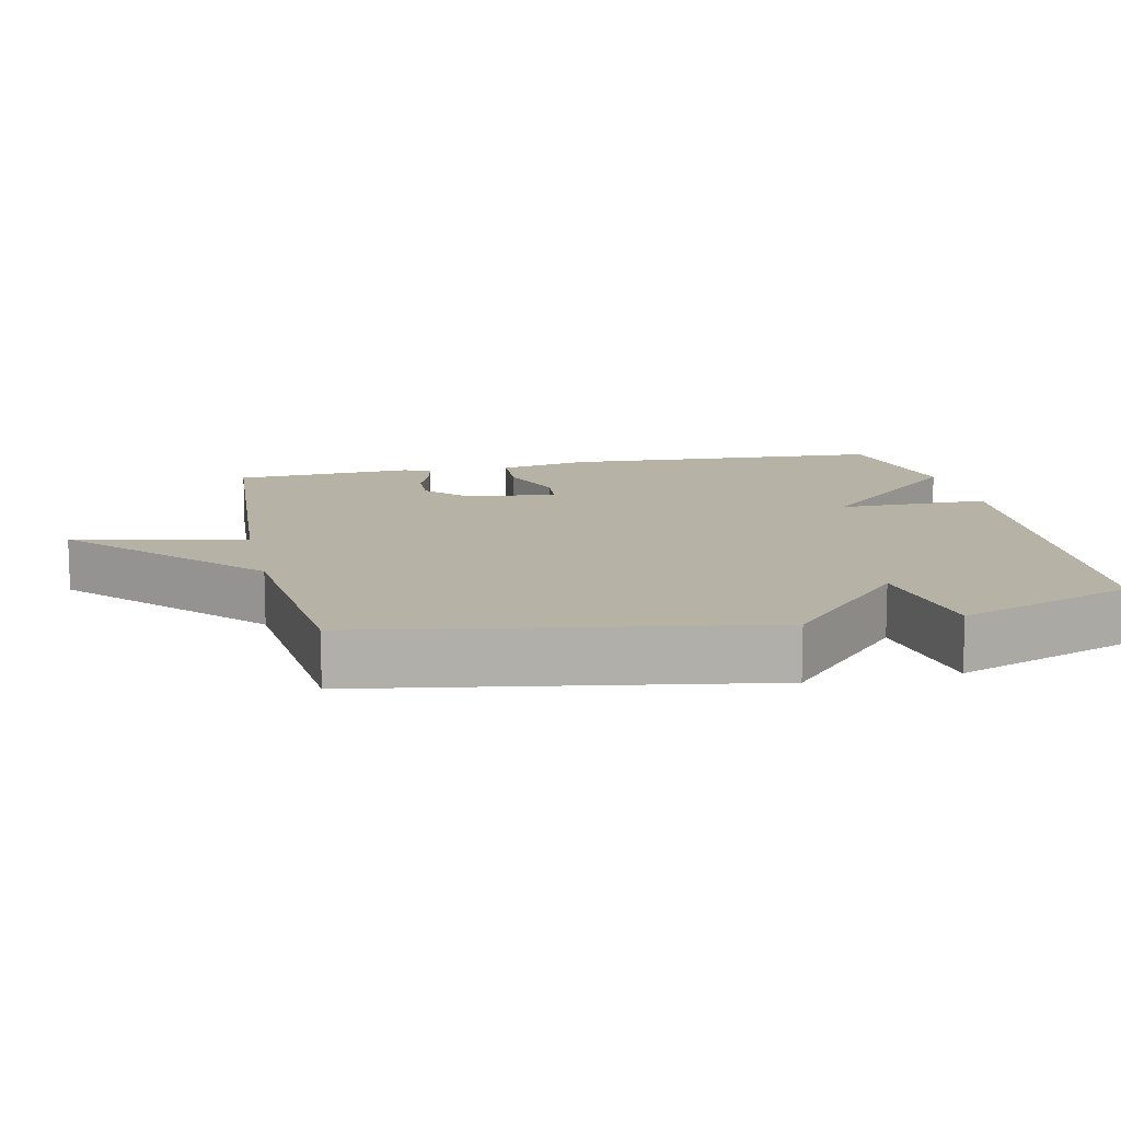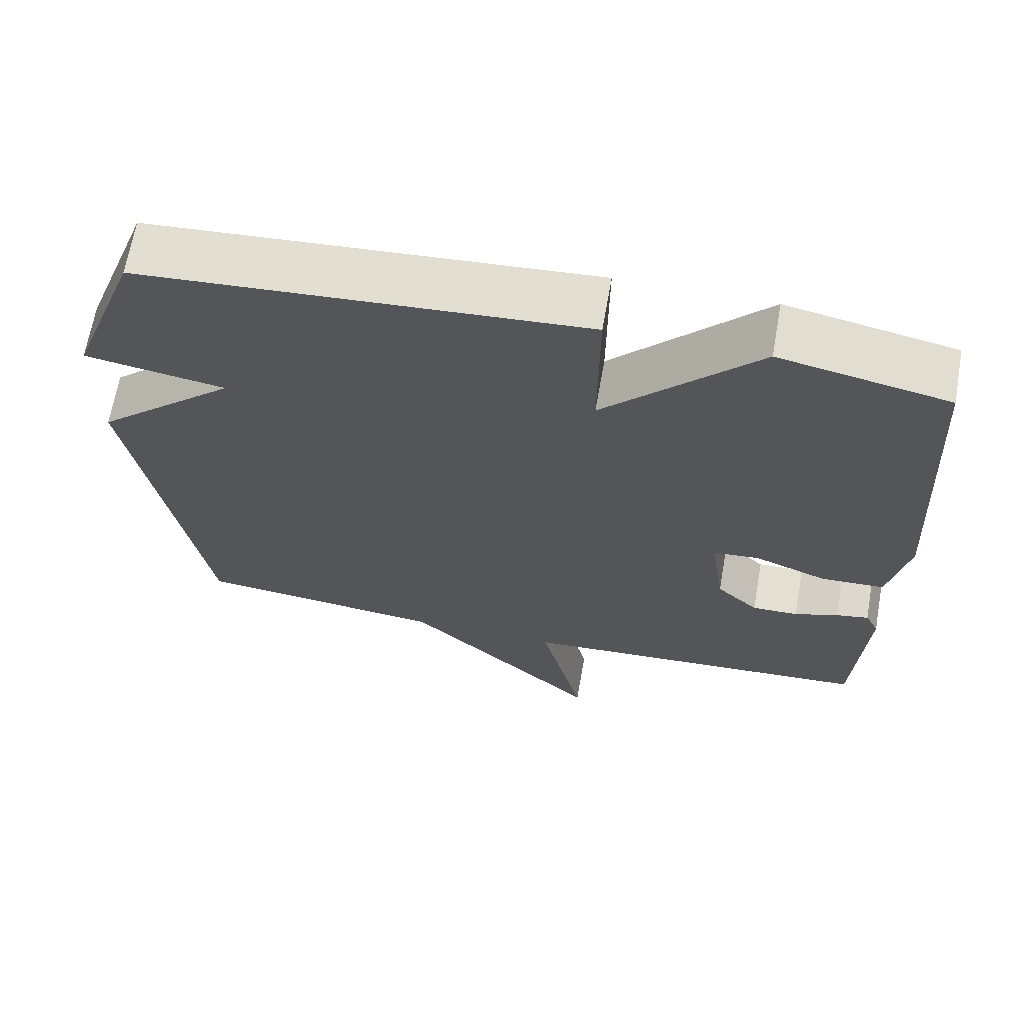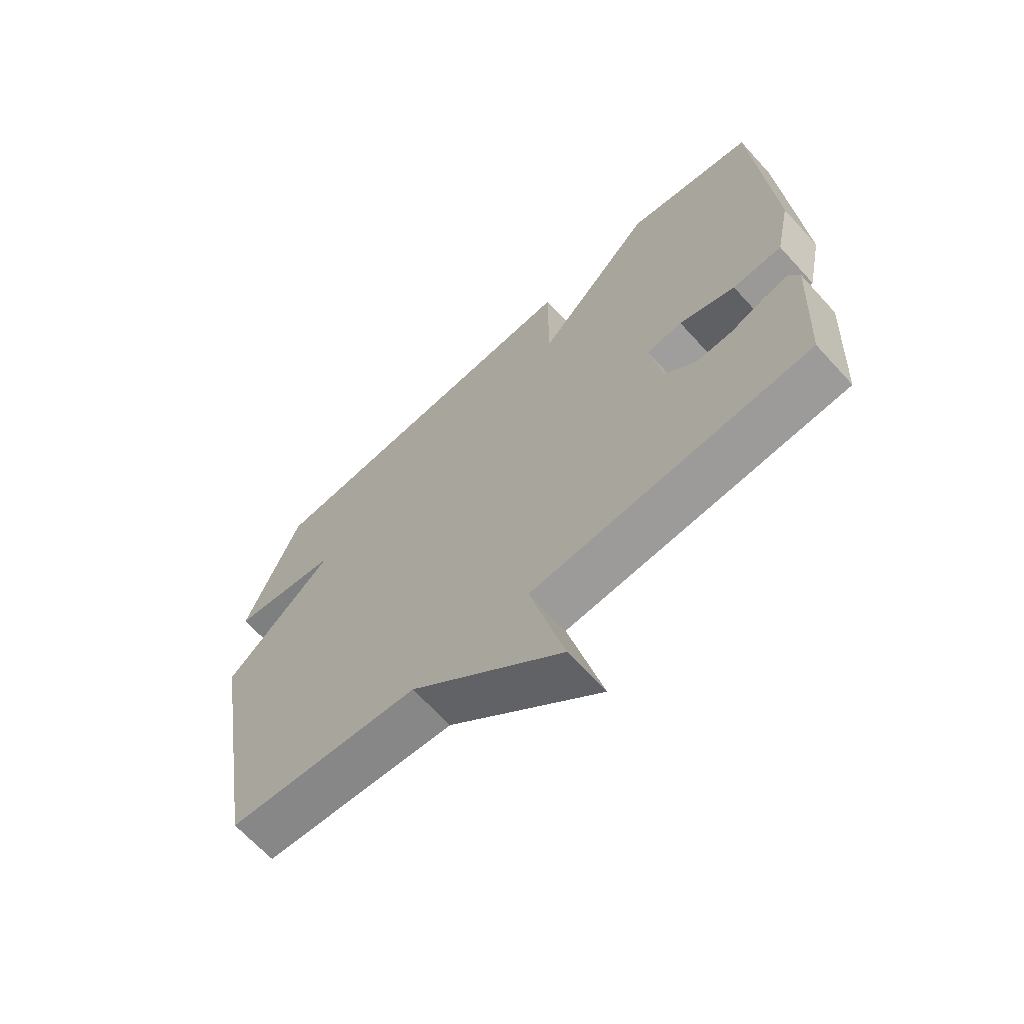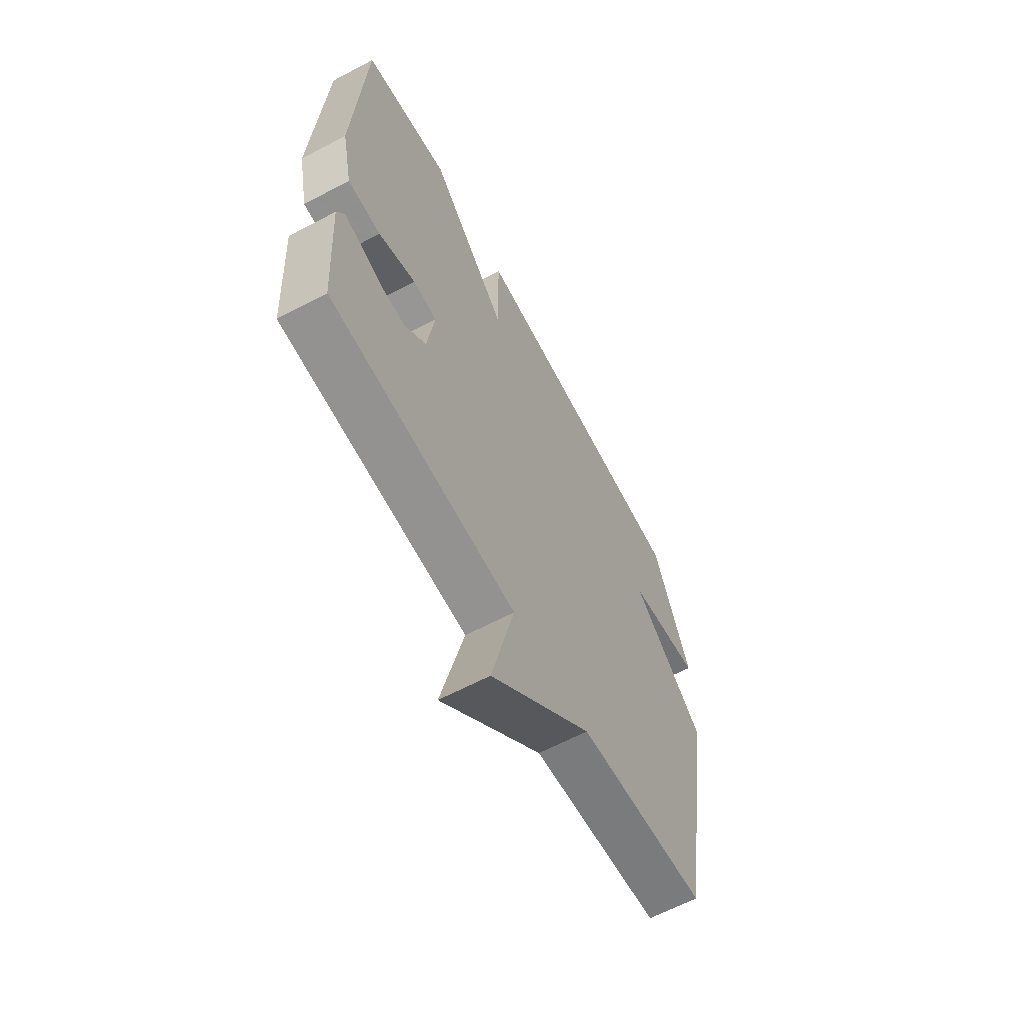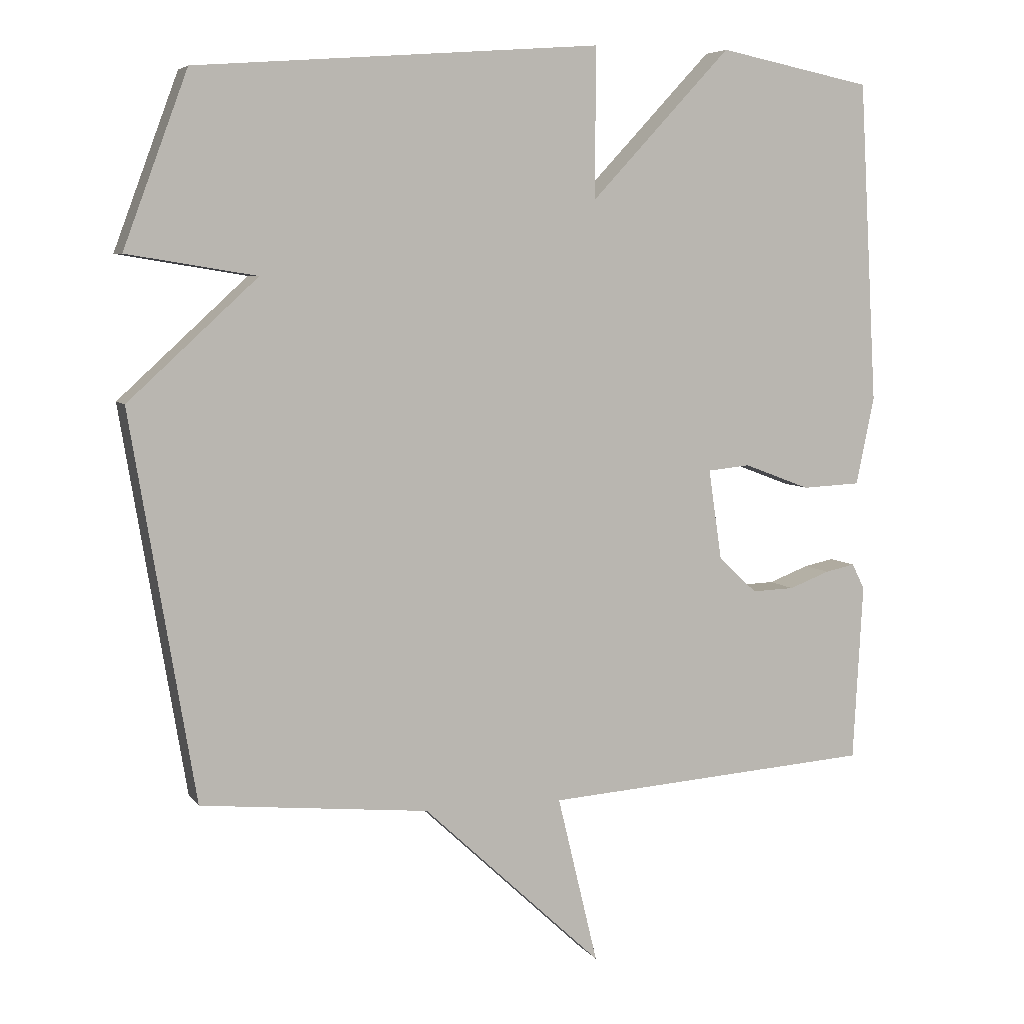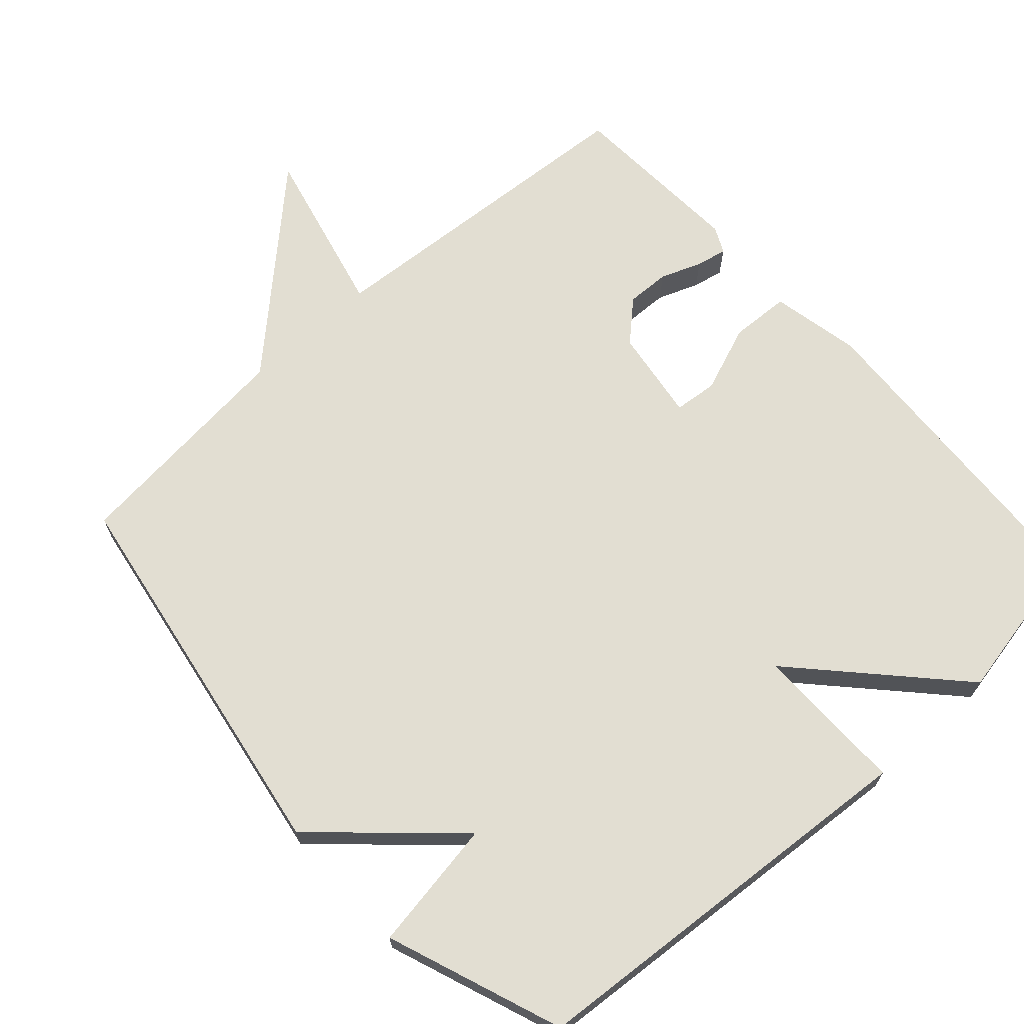
<metadata>
{"format":"obj","ext":"obj","renderer":"f3d","projection":"perspective","resolution":1024,"background":"white","views":[{"elev":12.3,"azim":-102.3,"up":"+Y"},{"elev":66.6,"azim":10.0,"up":"+Z"},{"elev":-66.9,"azim":42.4,"up":"+Z"},{"elev":-63.2,"azim":118.1,"up":"+Z"},{"elev":6.0,"azim":-19.3,"up":"+Z"},{"elev":67.9,"azim":-42.1,"up":"+Y"}]}
</metadata>
<code>
v -0.5 0.07 0.5
v 0.08 0.07 0.544
v 0.079 0.07 0.329
v 0.28 0.07 0.544
v 0.5 0.07 0.5
v 0.526 0.07 0.039
v 0.5 0.07 -0.087
v 0.416 0.07 -0.091
v 0.321 0.07 -0.055
v 0.26 0.07 -0.061
v 0.279 0.07 -0.191
v 0.334 0.07 -0.242
v 0.395 0.07 -0.24
v 0.453 0.07 -0.218
v 0.496 0.07 -0.209
v 0.514 0.07 -0.246
v 0.5 0.07 -0.5
v 0.027 0.07 -0.533
v 0.085 0.07 -0.774
v -0.173 0.07 -0.533
v -0.5 0.07 -0.5
v -0.592 0.07 0.052
v -0.407 0.07 0.222
v -0.592 0.07 0.252
v -0.5 0 0.5
v 0.08 0 0.544
v 0.079 0 0.329
v 0.28 0 0.544
v 0.5 0 0.5
v 0.526 0 0.039
v 0.5 0 -0.087
v 0.416 0 -0.091
v 0.321 0 -0.055
v 0.26 0 -0.061
v 0.279 0 -0.191
v 0.334 0 -0.242
v 0.395 0 -0.24
v 0.453 0 -0.218
v 0.496 0 -0.209
v 0.514 0 -0.246
v 0.5 0 -0.5
v 0.027 0 -0.533
v 0.085 0 -0.774
v -0.173 0 -0.533
v -0.5 0 -0.5
v -0.592 0 0.052
v -0.407 0 0.222
v -0.592 0 0.252
f 1 2 3
f 24 1 3
f 23 24 3
f 22 23 3
f 21 22 3
f 20 21 3
f 18 19 20
f 17 18 20
f 16 17 20
f 15 16 20
f 14 15 20
f 13 14 20
f 12 13 20
f 11 12 20
f 10 11 20 3
f 4 5 6
f 3 4 6
f 10 3 6
f 9 10 6
f 6 7 8 9
f 27 26 25
f 27 25 48
f 27 48 47
f 27 47 46
f 27 46 45
f 27 45 44
f 44 43 42
f 44 42 41
f 44 41 40
f 44 40 39
f 44 39 38
f 44 38 37
f 44 37 36
f 44 36 35
f 27 44 35 34
f 30 29 28
f 30 28 27
f 30 27 34
f 30 34 33
f 33 32 31 30
f 1 25 26 2
f 2 26 27 3
f 3 27 28 4
f 4 28 29 5
f 5 29 30 6
f 6 30 31 7
f 7 31 32 8
f 8 32 33 9
f 9 33 34 10
f 10 34 35 11
f 11 35 36 12
f 12 36 37 13
f 13 37 38 14
f 14 38 39 15
f 15 39 40 16
f 16 40 41 17
f 17 41 42 18
f 18 42 43 19
f 19 43 44 20
f 20 44 45 21
f 21 45 46 22
f 22 46 47 23
f 23 47 48 24
f 24 48 25 1

</code>
